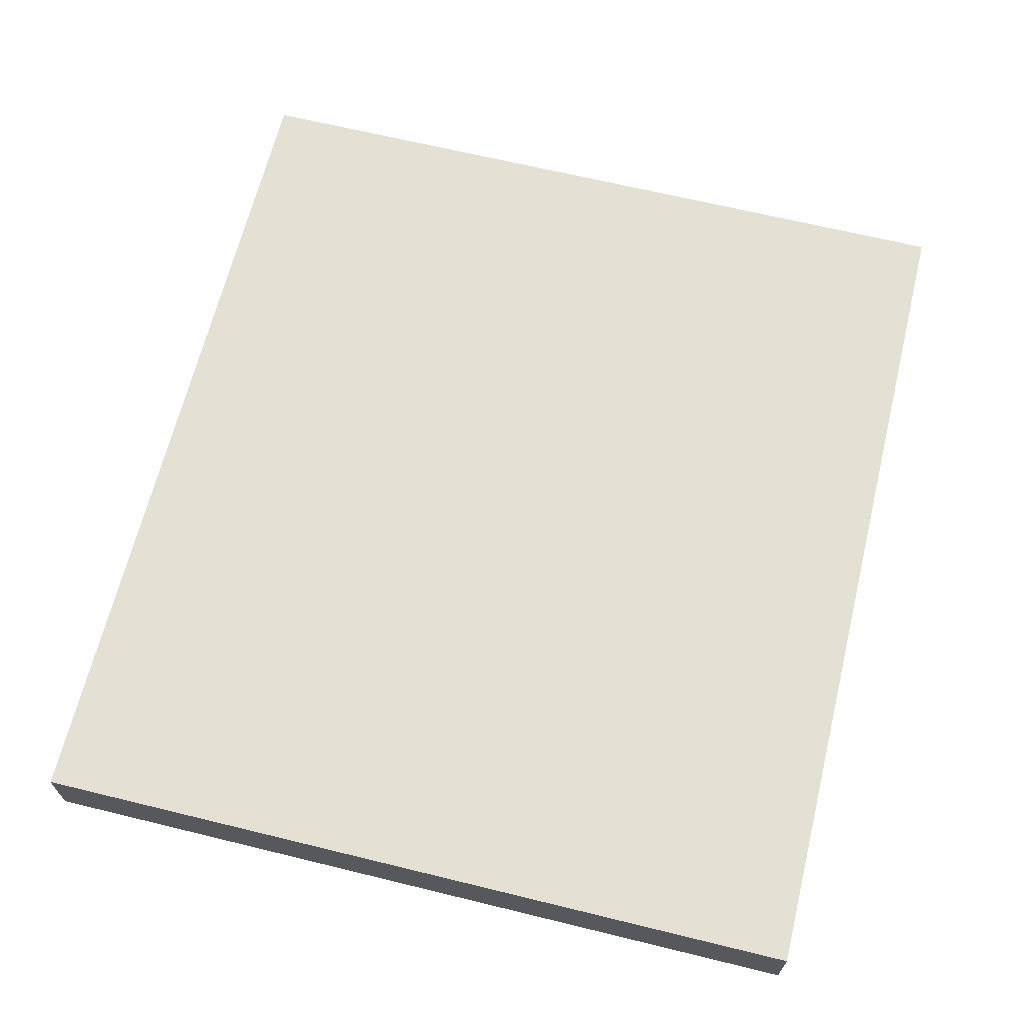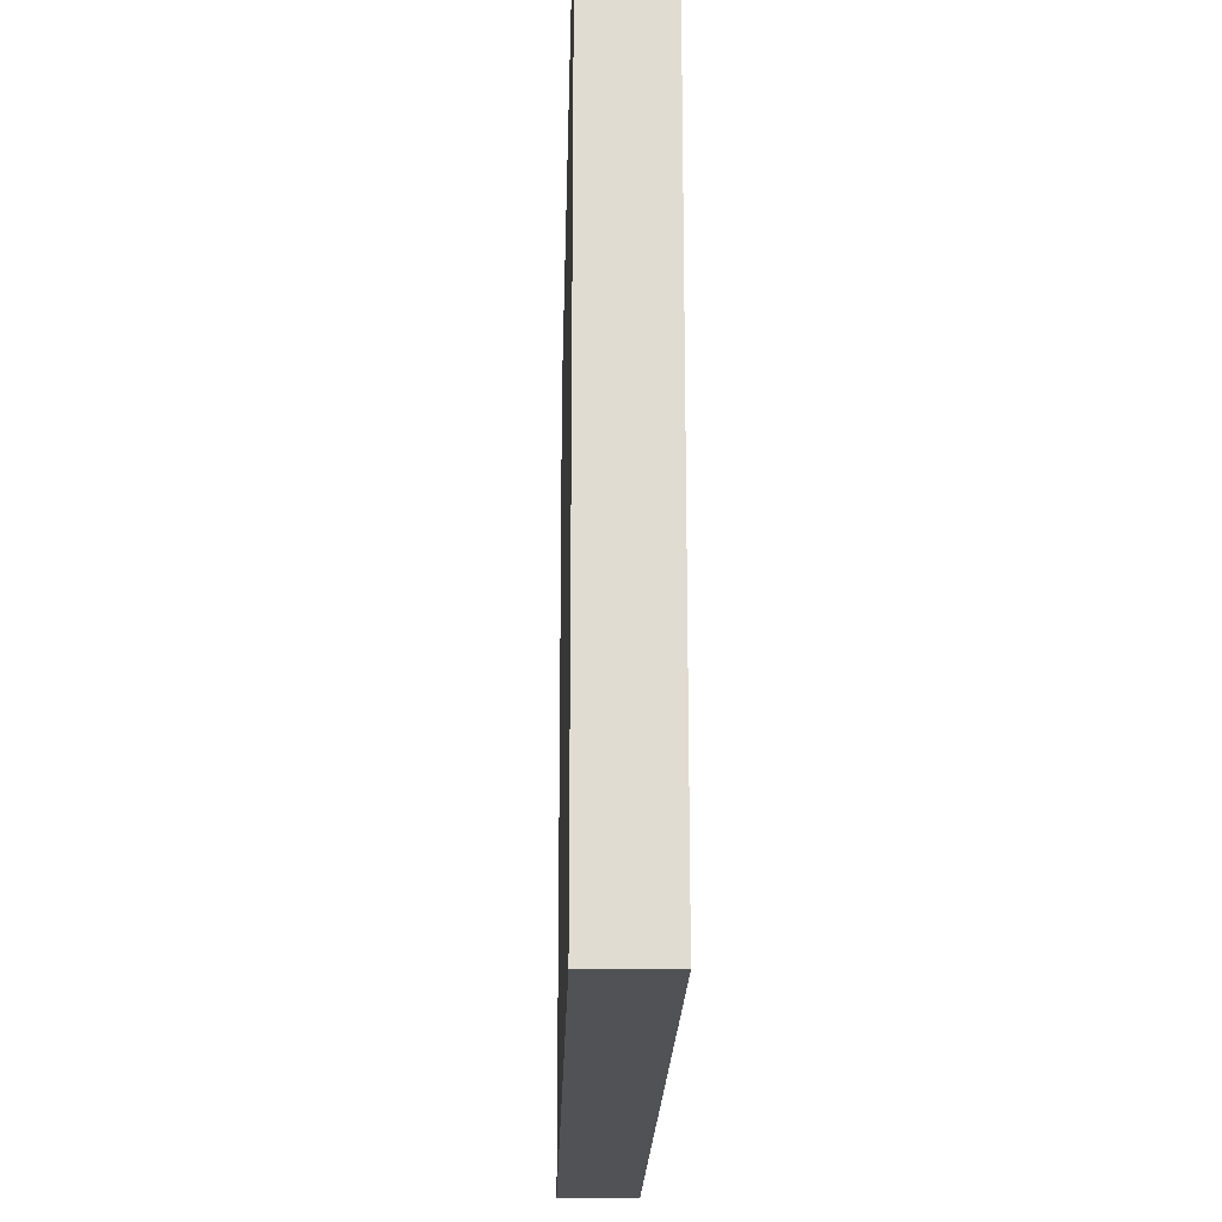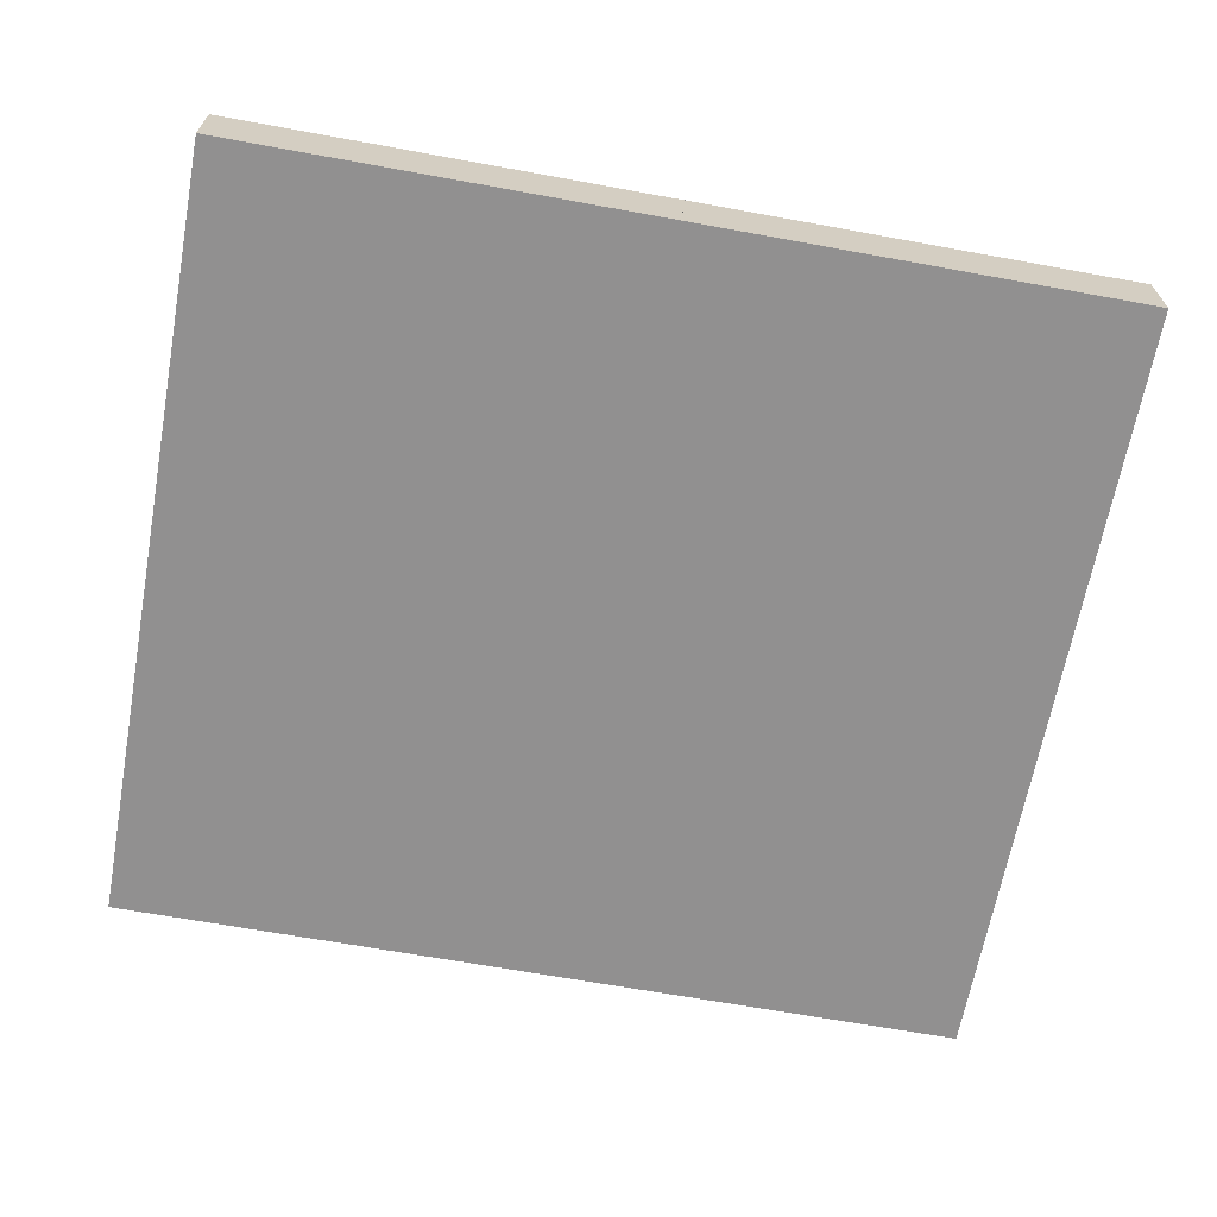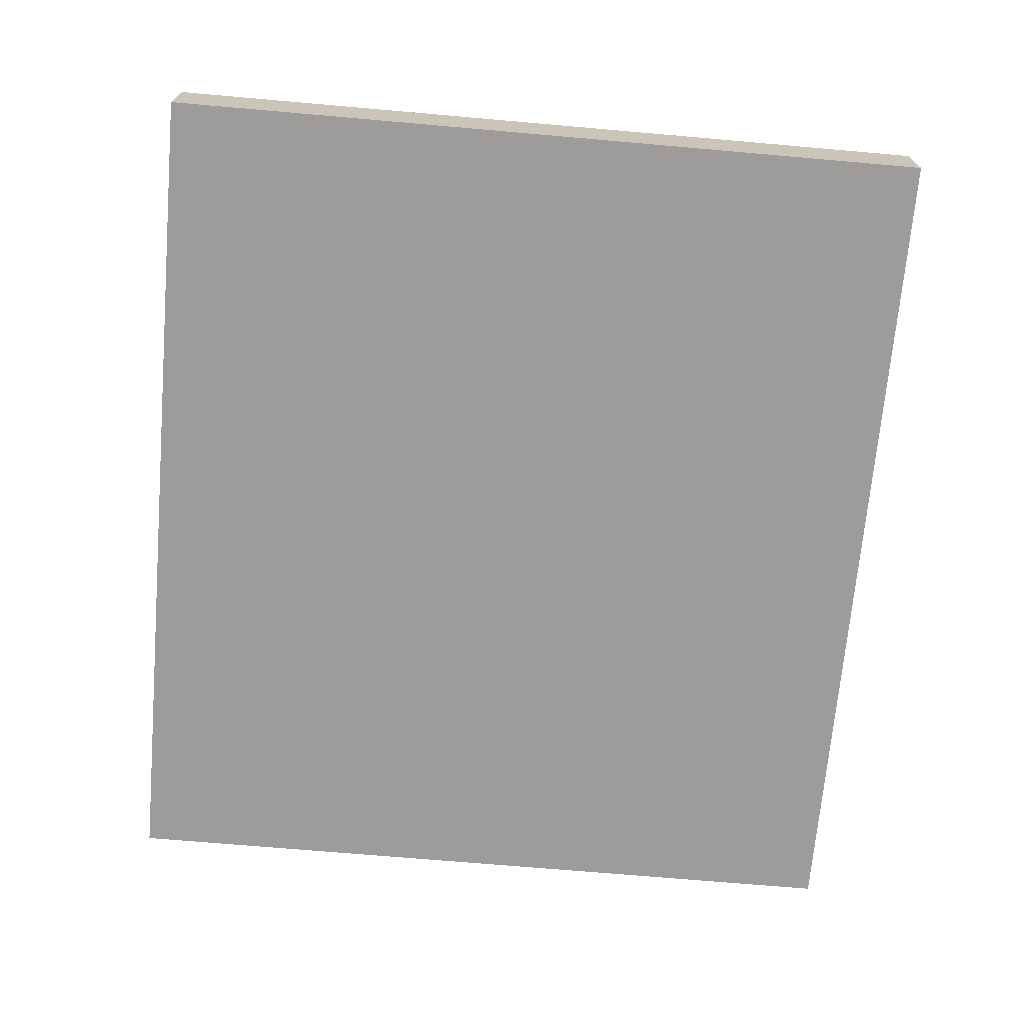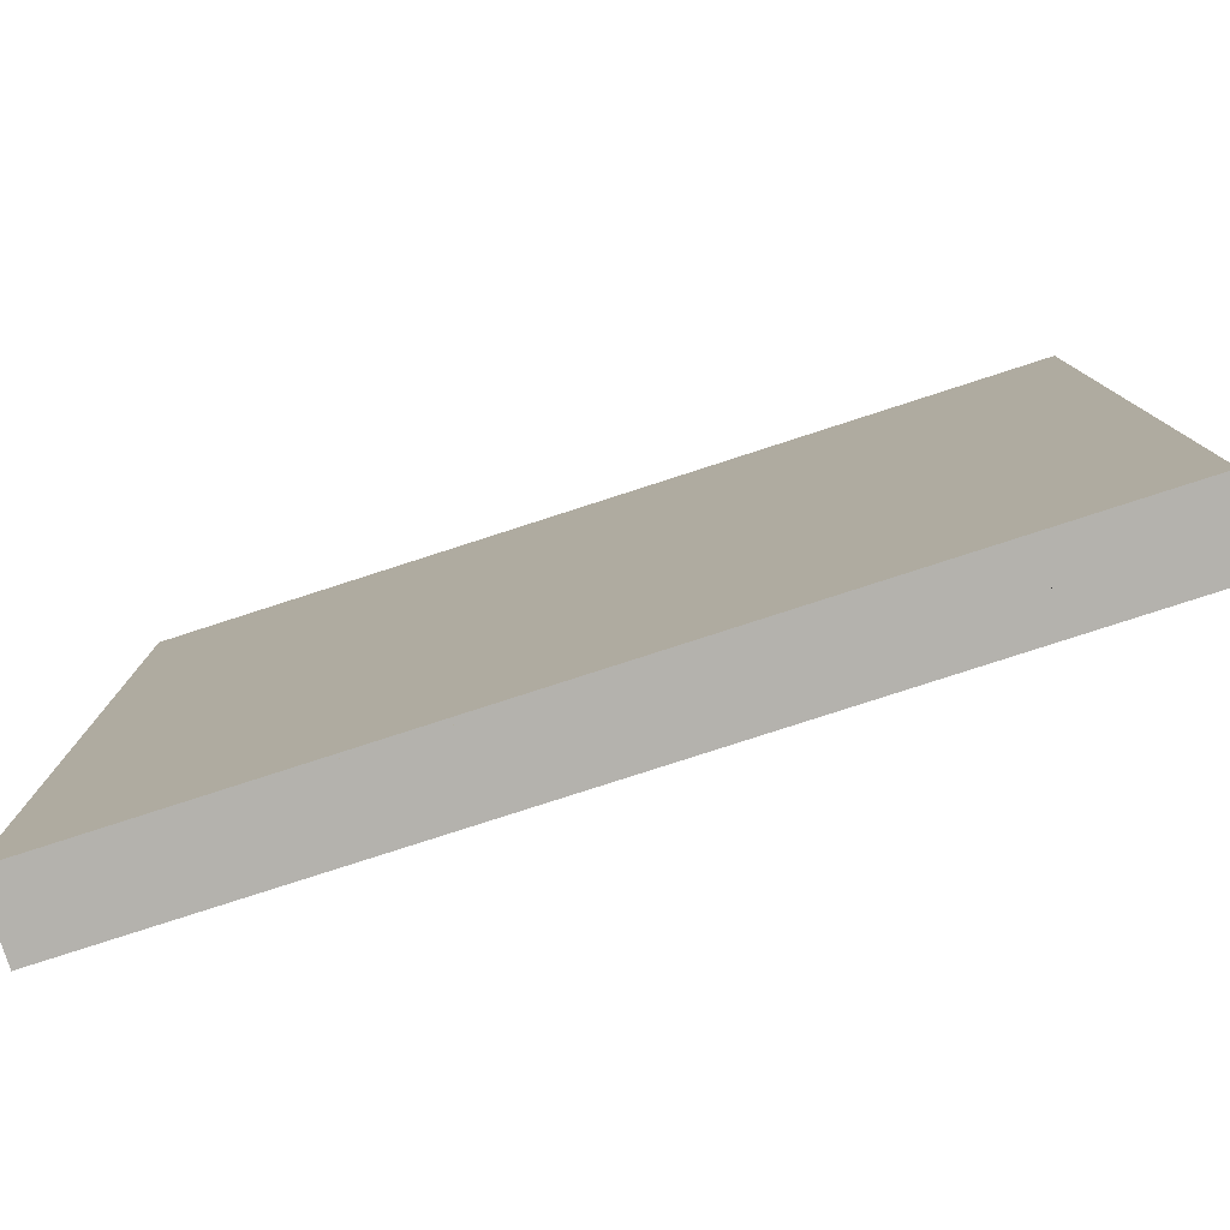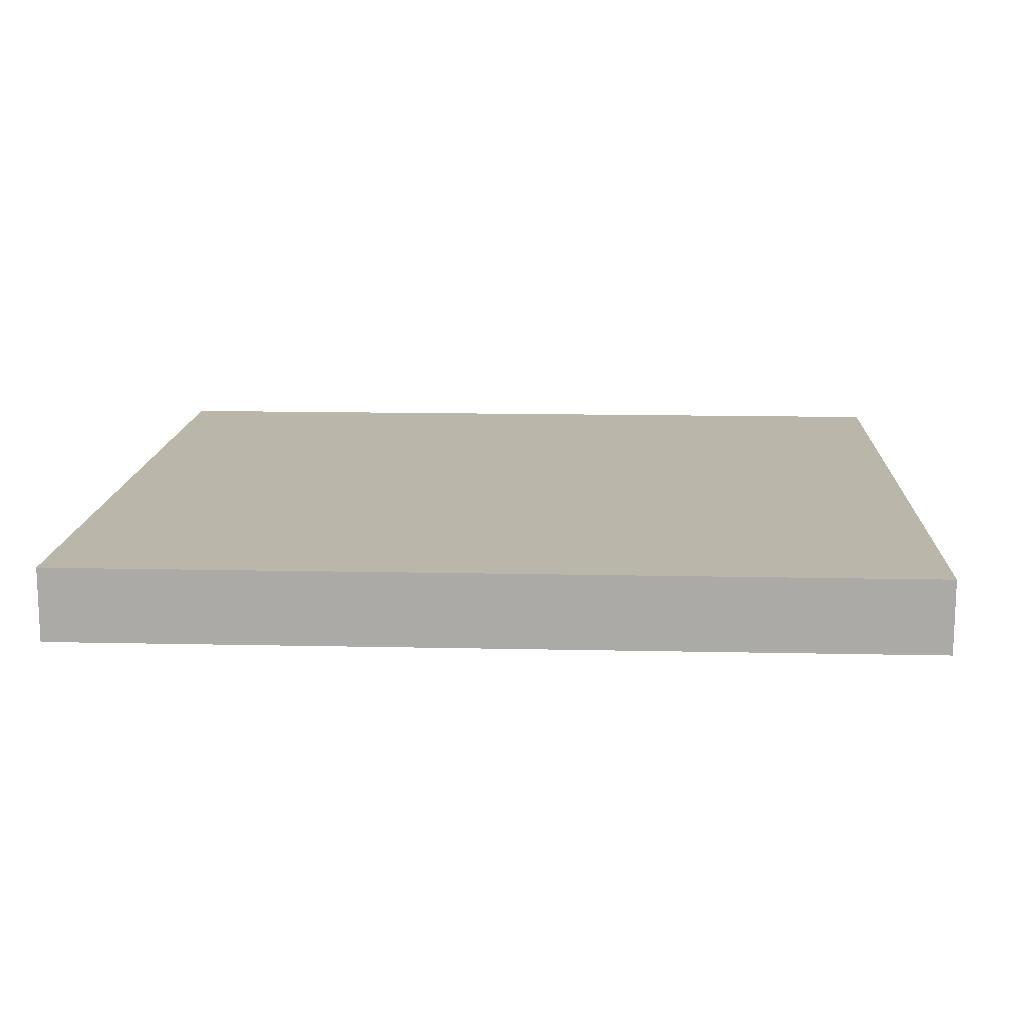
<metadata>
{"format":"obj","ext":"obj","renderer":"f3d","projection":"perspective","resolution":1024,"background":"white","views":[{"elev":66.1,"azim":103.8,"up":"+Z"},{"elev":-20.6,"azim":88.5,"up":"+Y"},{"elev":-65.8,"azim":-10.4,"up":"+Z"},{"elev":-70.2,"azim":-95.0,"up":"+Z"},{"elev":-79.6,"azim":-162.1,"up":"+Y"},{"elev":13.8,"azim":2.8,"up":"+Z"}]}
</metadata>
<code>
o WallRondins_Cylinder
v 0 -3.78 -0.64
v 0 10.28 -0.64
v 0.4525 -3.78 -0.4525
v 0.4525 10.28 -0.4525
v 0.64 -3.78 0
v 0.64 10.28 0
v 0.4525 -3.78 0.4525
v 0.4525 10.28 0.4525
v -0 -3.78 0.64
v -0 10.28 0.64
v -0.4525 -3.78 0.4525
v -0.4525 10.28 0.4525
v -0.64 -3.78 -0
v -0.64 10.28 -0
v -0.4525 -3.78 -0.4525
v -0.4525 10.28 -0.4525
v 1.331 -3.78 -0.64
v 1.331 10.28 -0.64
v 1.784 -3.78 -0.4525
v 1.784 10.28 -0.4525
v 1.971 -3.78 0
v 1.971 10.28 0
v 1.784 -3.78 0.4525
v 1.784 10.28 0.4525
v 1.331 -3.78 0.64
v 1.331 10.28 0.64
v 0.8787 -3.78 0.4525
v 0.8787 10.28 0.4525
v 0.6912 -3.78 -0
v 0.6912 10.28 -0
v 0.8787 -3.78 -0.4525
v 0.8787 10.28 -0.4525
v 2.662 -3.78 -0.64
v 2.662 10.28 -0.64
v 3.115 -3.78 -0.4525
v 3.115 10.28 -0.4525
v 3.302 -3.78 0
v 3.302 10.28 0
v 3.115 -3.78 0.4525
v 3.115 10.28 0.4525
v 2.662 -3.78 0.64
v 2.662 10.28 0.64
v 2.21 -3.78 0.4525
v 2.21 10.28 0.4525
v 2.022 -3.78 -0
v 2.022 10.28 -0
v 2.21 -3.78 -0.4525
v 2.21 10.28 -0.4525
v 3.994 -3.78 -0.64
v 3.994 10.28 -0.64
v 4.446 -3.78 -0.4525
v 4.446 10.28 -0.4525
v 4.634 -3.78 0
v 4.634 10.28 0
v 4.446 -3.78 0.4525
v 4.446 10.28 0.4525
v 3.994 -3.78 0.64
v 3.994 10.28 0.64
v 3.541 -3.78 0.4525
v 3.541 10.28 0.4525
v 3.354 -3.78 -0
v 3.354 10.28 -0
v 3.541 -3.78 -0.4525
v 3.541 10.28 -0.4525
v 5.325 -3.78 -0.64
v 5.325 10.28 -0.64
v 5.777 -3.78 -0.4525
v 5.777 10.28 -0.4525
v 5.965 -3.78 0
v 5.965 10.28 0
v 5.777 -3.78 0.4525
v 5.777 10.28 0.4525
v 5.325 -3.78 0.64
v 5.325 10.28 0.64
v 4.872 -3.78 0.4525
v 4.872 10.28 0.4525
v 4.685 -3.78 -0
v 4.685 10.28 -0
v 4.872 -3.78 -0.4525
v 4.872 10.28 -0.4525
v 6.656 -3.78 -0.64
v 6.656 10.28 -0.64
v 7.109 -3.78 -0.4525
v 7.109 10.28 -0.4525
v 7.296 -3.78 0
v 7.296 10.28 0
v 7.109 -3.78 0.4525
v 7.109 10.28 0.4525
v 6.656 -3.78 0.64
v 6.656 10.28 0.64
v 6.203 -3.78 0.4525
v 6.203 10.28 0.4525
v 6.016 -3.78 -0
v 6.016 10.28 -0
v 6.203 -3.78 -0.4525
v 6.203 10.28 -0.4525
v 7.987 -3.78 -0.64
v 7.987 10.28 -0.64
v 8.44 -3.78 -0.4525
v 8.44 10.28 -0.4525
v 8.627 -3.78 0
v 8.627 10.28 0
v 8.44 -3.78 0.4525
v 8.44 10.28 0.4525
v 7.987 -3.78 0.64
v 7.987 10.28 0.64
v 7.535 -3.78 0.4525
v 7.535 10.28 0.4525
v 7.347 -3.78 -0
v 7.347 10.28 -0
v 7.535 -3.78 -0.4525
v 7.535 10.28 -0.4525
v 9.318 -3.78 -0.64
v 9.318 10.28 -0.64
v 9.771 -3.78 -0.4525
v 9.771 10.28 -0.4525
v 9.958 -3.78 0
v 9.958 10.28 0
v 9.771 -3.78 0.4525
v 9.771 10.28 0.4525
v 9.318 -3.78 0.64
v 9.318 10.28 0.64
v 8.866 -3.78 0.4525
v 8.866 10.28 0.4525
v 8.678 -3.78 -0
v 8.678 10.28 -0
v 8.866 -3.78 -0.4525
v 8.866 10.28 -0.4525
v 10.65 -3.78 -0.64
v 10.65 10.28 -0.64
v 11.1 -3.78 -0.4525
v 11.1 10.28 -0.4525
v 11.29 -3.78 0
v 11.29 10.28 0
v 11.1 -3.78 0.4525
v 11.1 10.28 0.4525
v 10.65 -3.78 0.64
v 10.65 10.28 0.64
v 10.2 -3.78 0.4525
v 10.2 10.28 0.4525
v 10.01 -3.78 -0
v 10.01 10.28 -0
v 10.2 -3.78 -0.4525
v 10.2 10.28 -0.4525
v 11.98 -3.78 -0.64
v 11.98 10.28 -0.64
v 12.43 -3.78 -0.4525
v 12.43 10.28 -0.4525
v 12.62 -3.78 0
v 12.62 10.28 0
v 12.43 -3.78 0.4525
v 12.43 10.28 0.4525
v 11.98 -3.78 0.64
v 11.98 10.28 0.64
v 11.53 -3.78 0.4525
v 11.53 10.28 0.4525
v 11.34 -3.78 -0
v 11.34 10.28 -0
v 11.53 -3.78 -0.4525
v 11.53 10.28 -0.4525
f 1 2 4 3
f 3 4 6 5
f 5 6 8 7
f 7 8 10 9
f 9 10 12 11
f 11 12 14 13
f 4 2 16 14 12 10 8 6
f 13 14 16 15
f 15 16 2 1
f 1 3 5 7 9 11 13 15
f 17 18 20 19
f 19 20 22 21
f 21 22 24 23
f 23 24 26 25
f 25 26 28 27
f 27 28 30 29
f 20 18 32 30 28 26 24 22
f 29 30 32 31
f 31 32 18 17
f 17 19 21 23 25 27 29 31
f 33 34 36 35
f 35 36 38 37
f 37 38 40 39
f 39 40 42 41
f 41 42 44 43
f 43 44 46 45
f 36 34 48 46 44 42 40 38
f 45 46 48 47
f 47 48 34 33
f 33 35 37 39 41 43 45 47
f 49 50 52 51
f 51 52 54 53
f 53 54 56 55
f 55 56 58 57
f 57 58 60 59
f 59 60 62 61
f 52 50 64 62 60 58 56 54
f 61 62 64 63
f 63 64 50 49
f 49 51 53 55 57 59 61 63
f 65 66 68 67
f 67 68 70 69
f 69 70 72 71
f 71 72 74 73
f 73 74 76 75
f 75 76 78 77
f 68 66 80 78 76 74 72 70
f 77 78 80 79
f 79 80 66 65
f 65 67 69 71 73 75 77 79
f 81 82 84 83
f 83 84 86 85
f 85 86 88 87
f 87 88 90 89
f 89 90 92 91
f 91 92 94 93
f 84 82 96 94 92 90 88 86
f 93 94 96 95
f 95 96 82 81
f 81 83 85 87 89 91 93 95
f 97 98 100 99
f 99 100 102 101
f 101 102 104 103
f 103 104 106 105
f 105 106 108 107
f 107 108 110 109
f 100 98 112 110 108 106 104 102
f 109 110 112 111
f 111 112 98 97
f 97 99 101 103 105 107 109 111
f 113 114 116 115
f 115 116 118 117
f 117 118 120 119
f 119 120 122 121
f 121 122 124 123
f 123 124 126 125
f 116 114 128 126 124 122 120 118
f 125 126 128 127
f 127 128 114 113
f 113 115 117 119 121 123 125 127
f 129 130 132 131
f 131 132 134 133
f 133 134 136 135
f 135 136 138 137
f 137 138 140 139
f 139 140 142 141
f 132 130 144 142 140 138 136 134
f 141 142 144 143
f 143 144 130 129
f 129 131 133 135 137 139 141 143
f 145 146 148 147
f 147 148 150 149
f 149 150 152 151
f 151 152 154 153
f 153 154 156 155
f 155 156 158 157
f 148 146 160 158 156 154 152 150
f 157 158 160 159
f 159 160 146 145
f 145 147 149 151 153 155 157 159
o cBox_Wall_Cube.023
v -1.737 -3.78 0.6602
v -1.737 10.29 0.6602
v -1.737 -3.78 -0.6602
v -1.737 10.29 -0.6602
v 13.75 -3.78 0.6602
v 13.75 10.29 0.6602
v 13.75 -3.78 -0.6602
v 13.75 10.29 -0.6602
f 161 162 164 163
f 163 164 168 167
f 167 168 166 165
f 165 166 162 161
f 163 167 165 161
f 168 164 162 166

</code>
